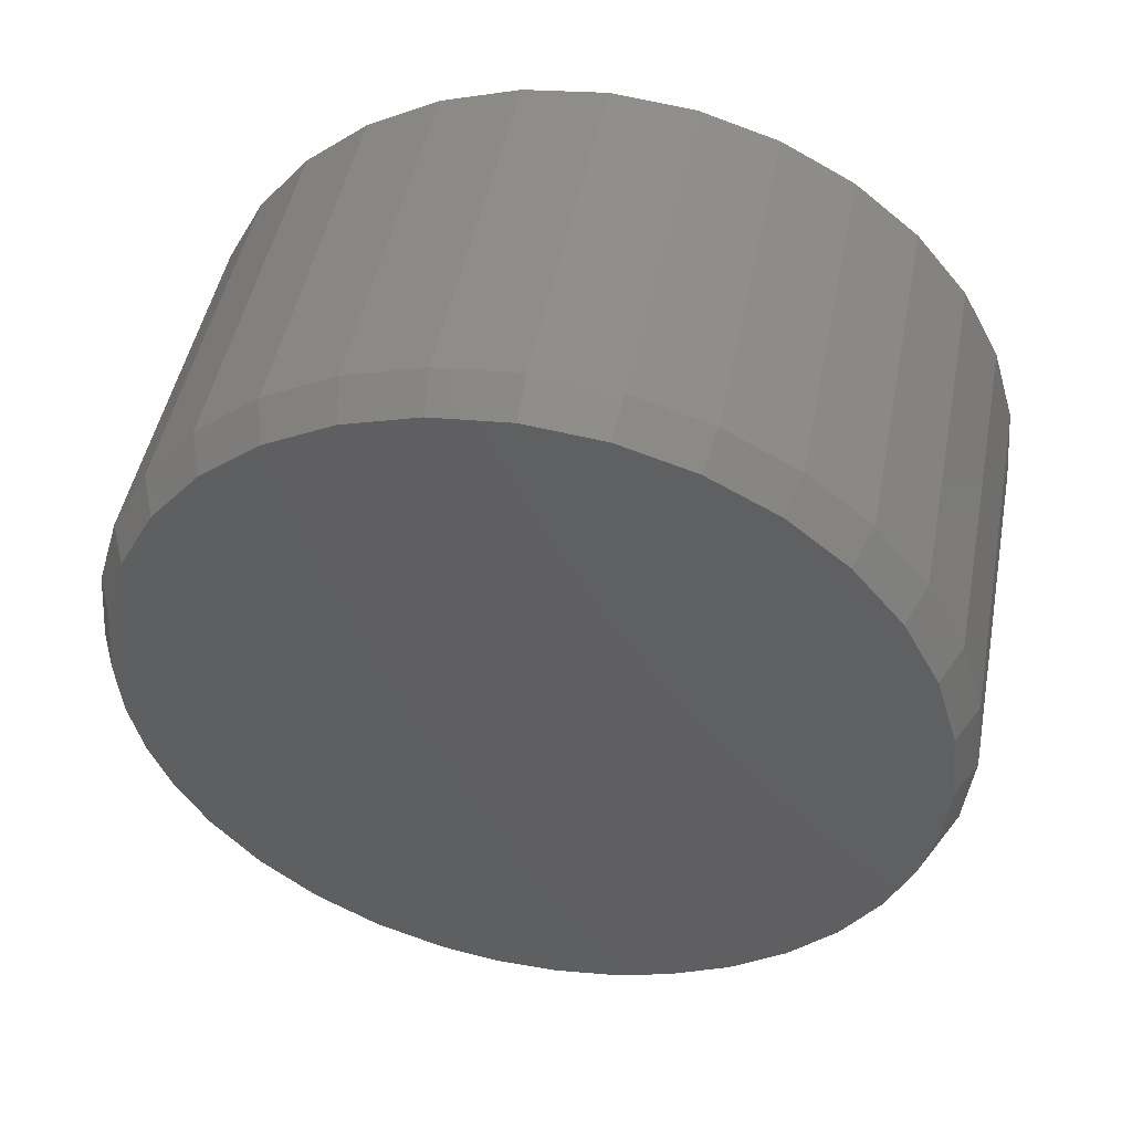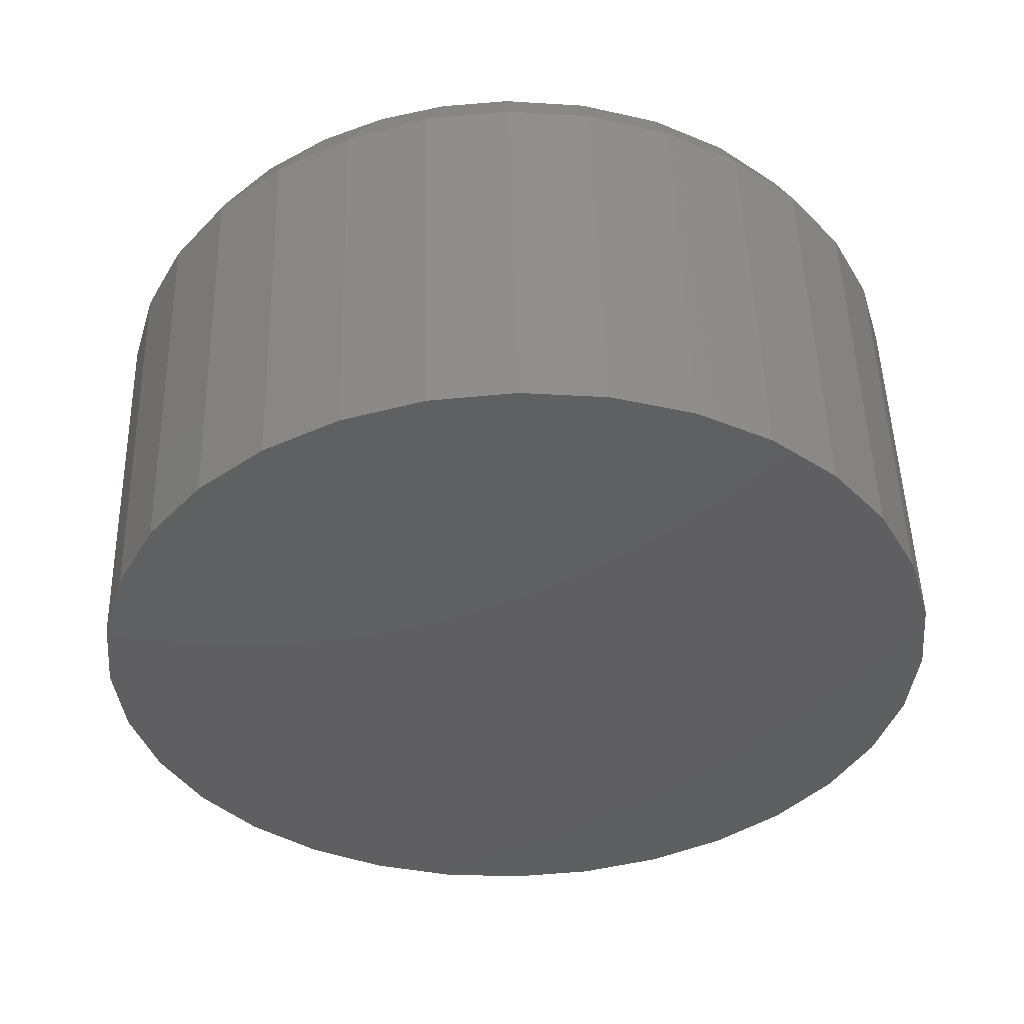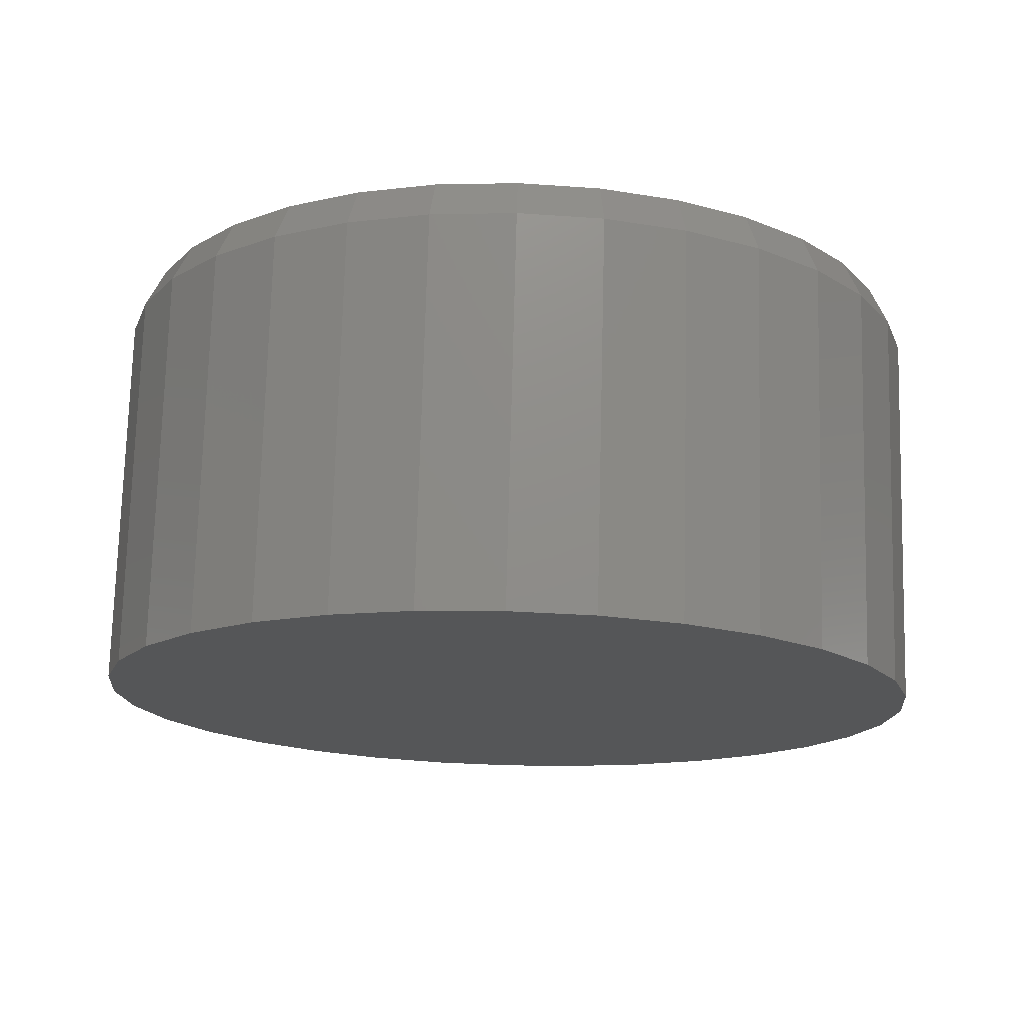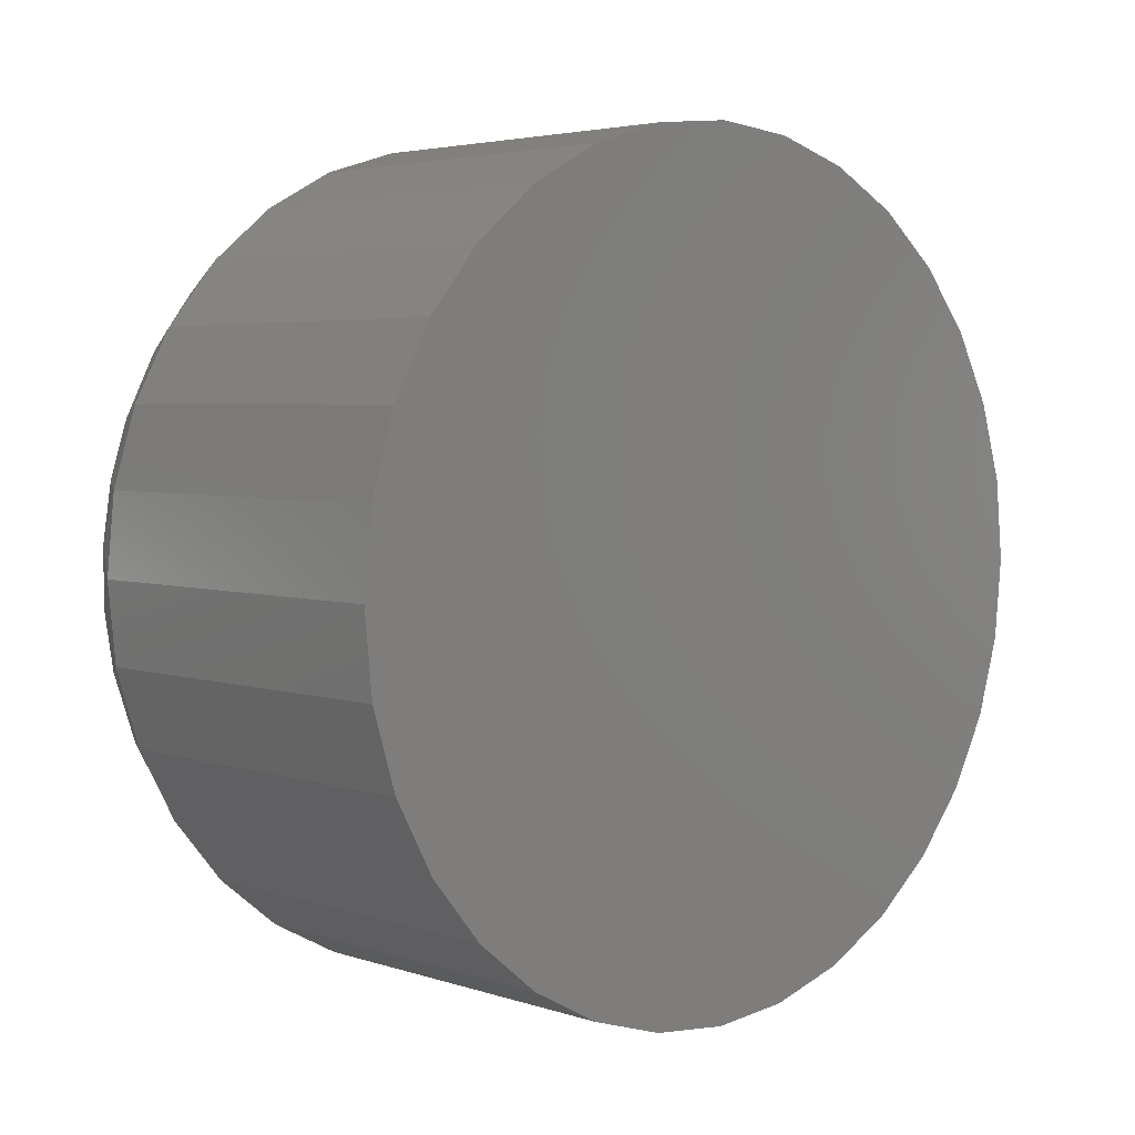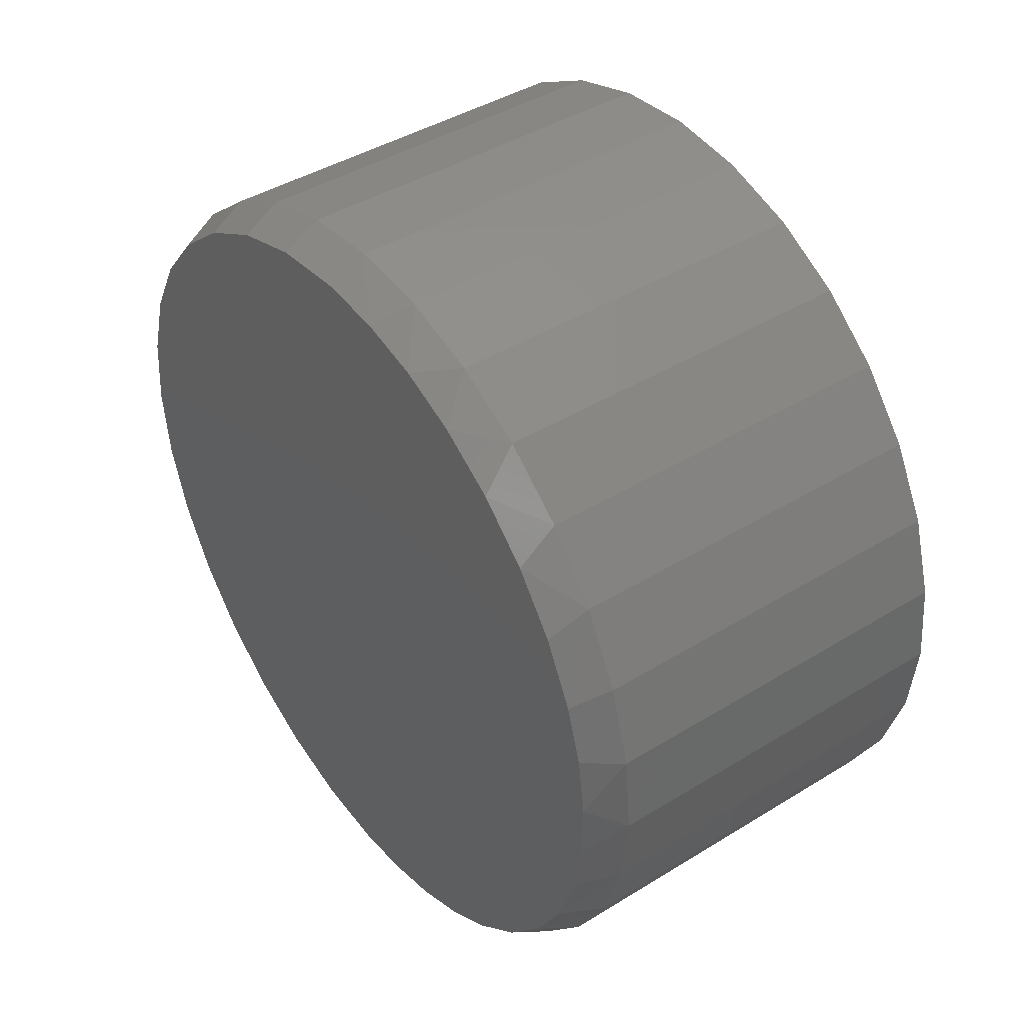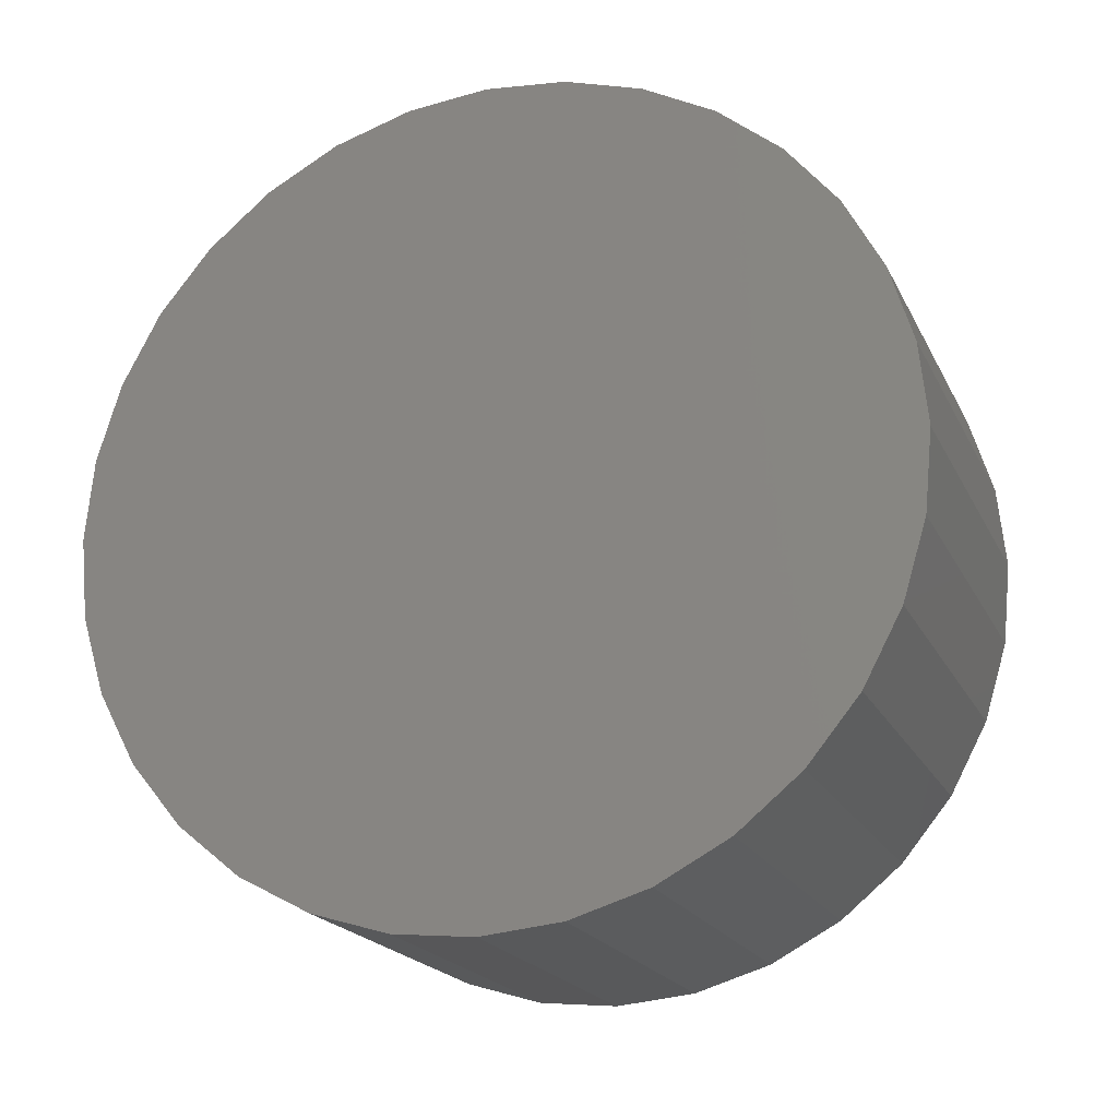
<metadata>
{"format":"stl","ext":"stl","renderer":"f3d","projection":"perspective","resolution":1024,"background":"white","views":[{"elev":47.8,"azim":100.9,"up":"+Z"},{"elev":50.4,"azim":-91.5,"up":"+Y"},{"elev":74.2,"azim":-88.5,"up":"+Z"},{"elev":3.9,"azim":-132.9,"up":"+Y"},{"elev":42.6,"azim":143.7,"up":"+Y"},{"elev":-19.9,"azim":-70.1,"up":"+Y"}]}
</metadata>
<code>
# stl→obj: 99 verts, 194 faces
v 0.3359 -0.1178 0.7134
v 0.3359 0.1318 0.7134
v 0.3359 0.00699 0.7257
v 0.3359 0.1494 -0.5378
v 0.3359 -0.04414 -0.5518
v 0.3359 0.05315 -0.5522
v 0.3359 0.2518 0.677
v 0.3359 -0.2379 0.677
v 0.3359 0.3624 0.6179
v 0.3359 -0.3485 0.6179
v 0.3359 0.4594 0.5383
v 0.3359 -0.4454 0.5383
v 0.3359 0.539 0.4414
v 0.3359 -0.525 0.4414
v 0.3359 0.5981 0.3308
v 0.3359 -0.5841 0.3308
v 0.3359 0.6345 0.2108
v 0.3359 -0.6205 0.2108
v 0.3359 0.6468 0.08594
v 0.3359 -0.6328 0.08594
v 0.3359 0.6384 -0.01731
v 0.3359 -0.6254 -0.01099
v 0.3359 0.6135 -0.1178
v 0.3359 -0.6034 -0.1057
v 0.3359 0.5726 -0.213
v 0.3359 -0.5674 -0.1959
v 0.3359 0.5112 -0.308
v 0.3359 -0.518 -0.2797
v 0.3359 0.4339 -0.3906
v 0.3359 -0.4429 -0.3689
v 0.3359 0.3434 -0.4583
v 0.3359 -0.3529 -0.4431
v 0.3359 0.2423 -0.509
v 0.3359 -0.2508 -0.4996
v 0.3359 -0.1402 -0.5367
v -0.3359 0.678 0.08594
v 0.2734 0.678 0.08594
v -0.3359 0.6651 -0.04498
v 0.2734 0.6651 -0.04498
v -0.3359 0.627 -0.1709
v 0.2734 0.627 -0.1709
v -0.3359 0.5649 -0.2869
v 0.2734 0.5649 -0.2869
v -0.3359 0.4815 -0.3886
v 0.2734 0.4815 -0.3886
v -0.3359 0.3798 -0.472
v 0.2734 0.3798 -0.472
v -0.3359 0.2638 -0.534
v 0.2734 0.2638 -0.534
v -0.3359 0.1379 -0.5722
v 0.2734 0.1379 -0.5722
v -0.3359 0.00699 -0.5851
v 0.2734 0.00699 -0.5851
v -0.3359 -0.1239 -0.5722
v 0.2734 -0.1239 -0.5722
v -0.3359 -0.2498 -0.534
v 0.2734 -0.2498 -0.534
v -0.3359 -0.3658 -0.472
v 0.2734 -0.3658 -0.472
v -0.3359 -0.4675 -0.3886
v 0.2734 -0.4675 -0.3886
v -0.3359 -0.551 -0.2869
v 0.2734 -0.551 -0.2869
v -0.3359 -0.613 -0.1709
v 0.2734 -0.613 -0.1709
v -0.3359 -0.6512 -0.04498
v 0.2734 -0.6512 -0.04498
v -0.3359 -0.6641 0.08594
v 0.2734 -0.6641 0.08594
v -0.3359 -0.6512 0.2169
v 0.2734 -0.6512 0.2169
v -0.3359 -0.613 0.3427
v 0.2734 -0.613 0.3427
v -0.3359 -0.551 0.4588
v 0.2734 -0.551 0.4588
v -0.3359 -0.4675 0.5604
v 0.2734 -0.4675 0.5604
v -0.3359 -0.3658 0.6439
v 0.2734 -0.3658 0.6439
v -0.3359 -0.2498 0.7059
v 0.2734 -0.2498 0.7059
v -0.3359 -0.1239 0.7441
v 0.2734 -0.1239 0.7441
v -0.3359 0.00699 0.757
v 0.2734 0.00699 0.757
v -0.3359 0.1379 0.7441
v 0.2734 0.1379 0.7441
v -0.3359 0.2638 0.7059
v 0.2734 0.2638 0.7059
v -0.3359 0.3798 0.6439
v 0.2734 0.3798 0.6439
v -0.3359 0.4815 0.5604
v 0.2734 0.4815 0.5604
v -0.3359 0.5649 0.4588
v 0.2734 0.5649 0.4588
v -0.3359 0.627 0.3427
v 0.2734 0.627 0.3427
v -0.3359 0.6651 0.2169
v 0.2734 0.6651 0.2169
f 1 2 3
f 4 5 6
f 2 1 7
f 7 1 8
f 7 8 9
f 9 8 10
f 9 10 11
f 11 10 12
f 11 12 13
f 13 12 14
f 13 14 15
f 15 14 16
f 15 16 17
f 17 16 18
f 17 18 19
f 19 18 20
f 19 20 21
f 21 20 22
f 21 22 23
f 23 22 24
f 23 24 25
f 25 24 26
f 25 26 27
f 27 26 28
f 27 28 29
f 29 28 30
f 29 30 31
f 31 30 32
f 31 32 33
f 33 32 34
f 33 34 4
f 4 34 35
f 4 35 5
f 36 37 38
f 38 37 39
f 38 39 40
f 40 39 41
f 40 41 42
f 42 41 43
f 42 43 44
f 44 43 45
f 44 45 46
f 46 45 47
f 46 47 48
f 48 47 49
f 48 49 50
f 50 49 51
f 50 51 52
f 52 51 53
f 52 53 54
f 54 53 55
f 54 55 56
f 56 55 57
f 56 57 58
f 58 57 59
f 58 59 60
f 60 59 61
f 60 61 62
f 62 61 63
f 62 63 64
f 64 63 65
f 64 65 66
f 66 65 67
f 66 67 68
f 68 67 69
f 68 69 70
f 70 69 71
f 70 71 72
f 72 71 73
f 72 73 74
f 74 73 75
f 74 75 76
f 76 75 77
f 76 77 78
f 78 77 79
f 78 79 80
f 80 79 81
f 80 81 82
f 82 81 83
f 82 83 84
f 84 83 85
f 84 85 86
f 86 85 87
f 86 87 88
f 88 87 89
f 88 89 90
f 90 89 91
f 90 91 92
f 92 91 93
f 92 93 94
f 94 93 95
f 94 95 96
f 96 95 97
f 96 97 98
f 98 97 99
f 98 99 36
f 36 99 37
f 67 65 24
f 55 53 5
f 35 55 5
f 6 53 51
f 5 53 6
f 27 29 45
f 29 47 45
f 31 47 29
f 43 25 27
f 27 45 43
f 41 23 25
f 25 43 41
f 23 41 39
f 23 39 21
f 21 39 37
f 21 37 19
f 24 22 67
f 67 22 20
f 67 20 69
f 24 65 26
f 26 65 63
f 26 63 28
f 28 63 61
f 28 61 30
f 30 61 59
f 30 59 32
f 32 59 57
f 32 57 34
f 34 57 55
f 34 55 35
f 6 51 4
f 4 51 49
f 4 49 33
f 33 49 47
f 33 47 31
f 85 2 87
f 87 2 7
f 87 7 89
f 89 7 9
f 89 9 91
f 91 9 11
f 91 11 93
f 93 11 13
f 93 13 95
f 95 13 15
f 95 15 97
f 97 15 17
f 97 17 99
f 99 17 19
f 99 19 37
f 2 85 3
f 3 85 83
f 3 83 1
f 1 83 81
f 1 81 8
f 8 81 79
f 8 79 10
f 10 79 77
f 10 77 12
f 12 77 75
f 12 75 14
f 14 75 73
f 14 73 16
f 16 73 71
f 16 71 18
f 18 71 69
f 18 69 20
f 84 86 82
f 52 54 50
f 50 54 56
f 50 56 48
f 48 56 58
f 48 58 46
f 46 58 60
f 46 60 44
f 44 60 62
f 44 62 42
f 42 62 64
f 42 64 40
f 40 64 66
f 40 66 38
f 38 66 68
f 38 68 36
f 36 68 70
f 36 70 98
f 98 70 72
f 98 72 96
f 96 72 74
f 96 74 94
f 94 74 76
f 94 76 92
f 92 76 78
f 92 78 90
f 90 78 80
f 90 80 88
f 88 80 82
f 88 82 86

</code>
